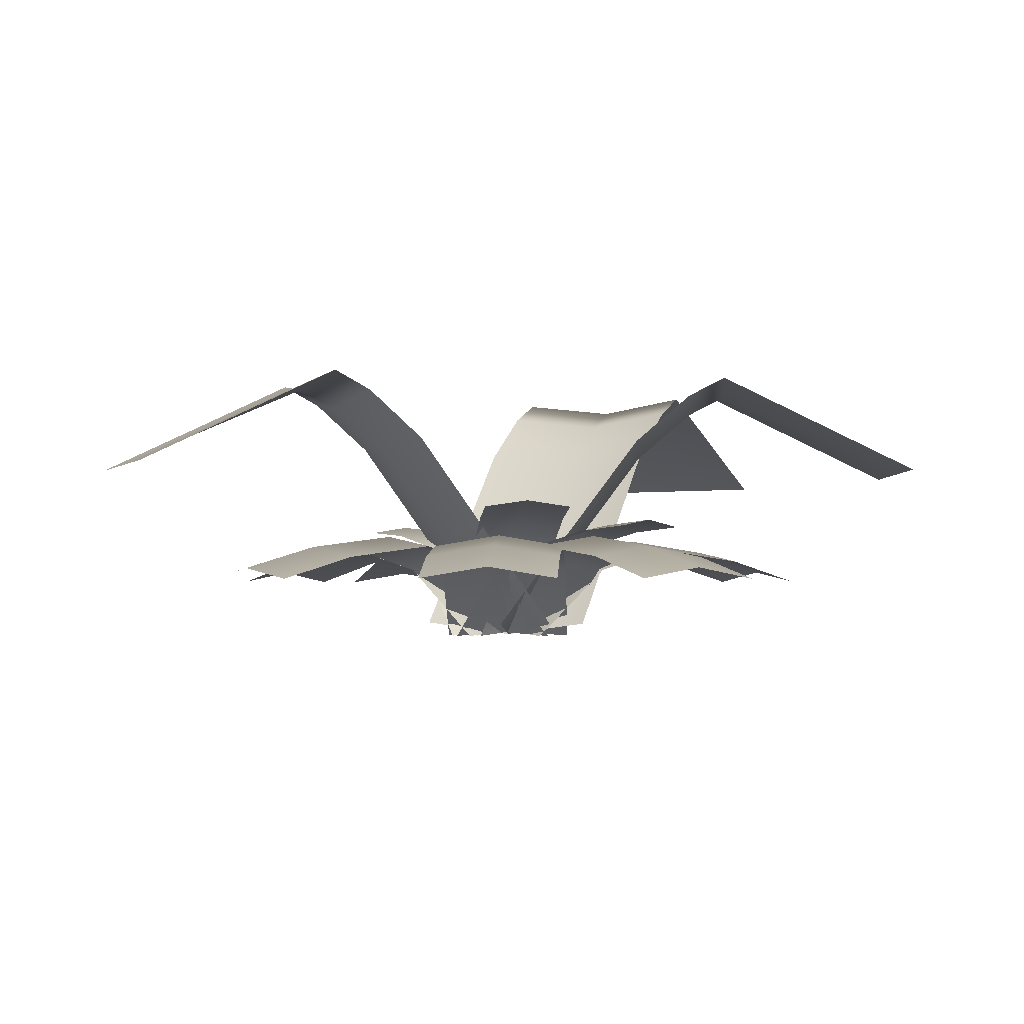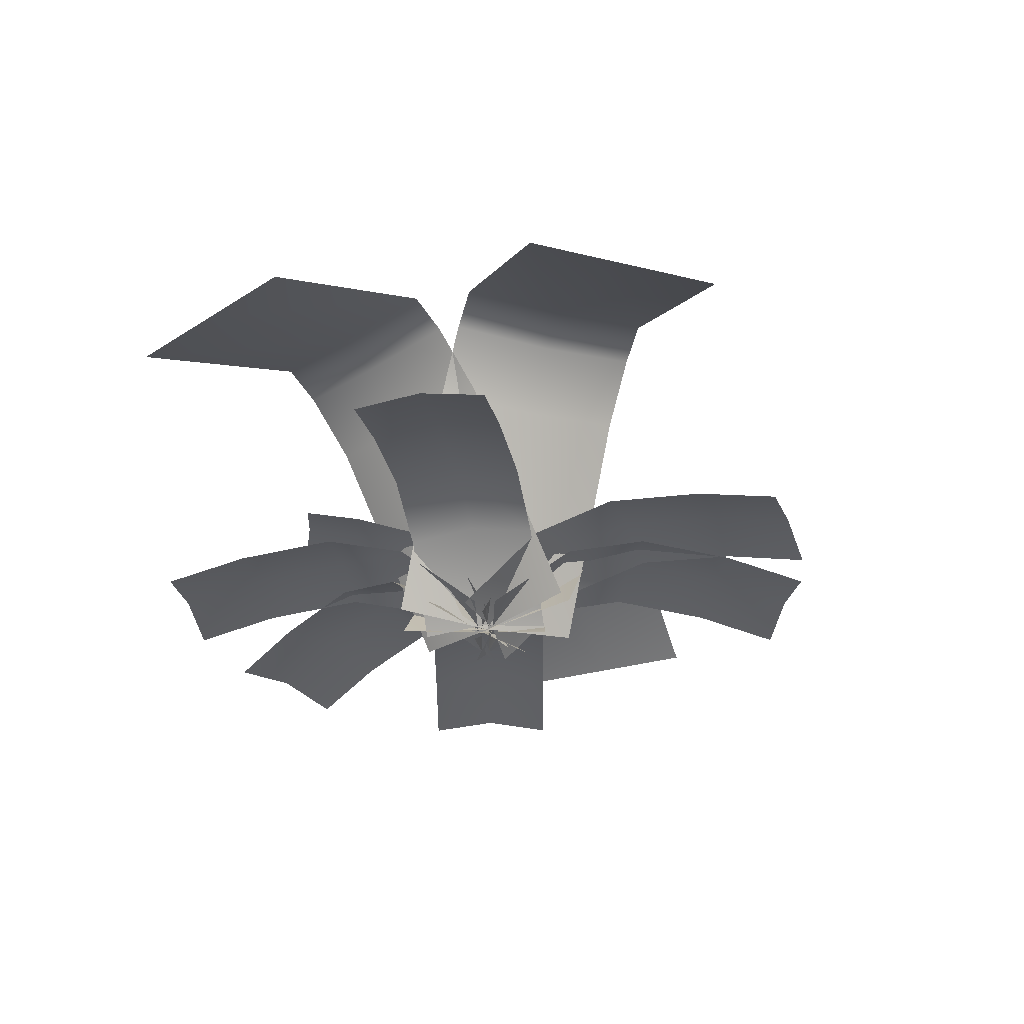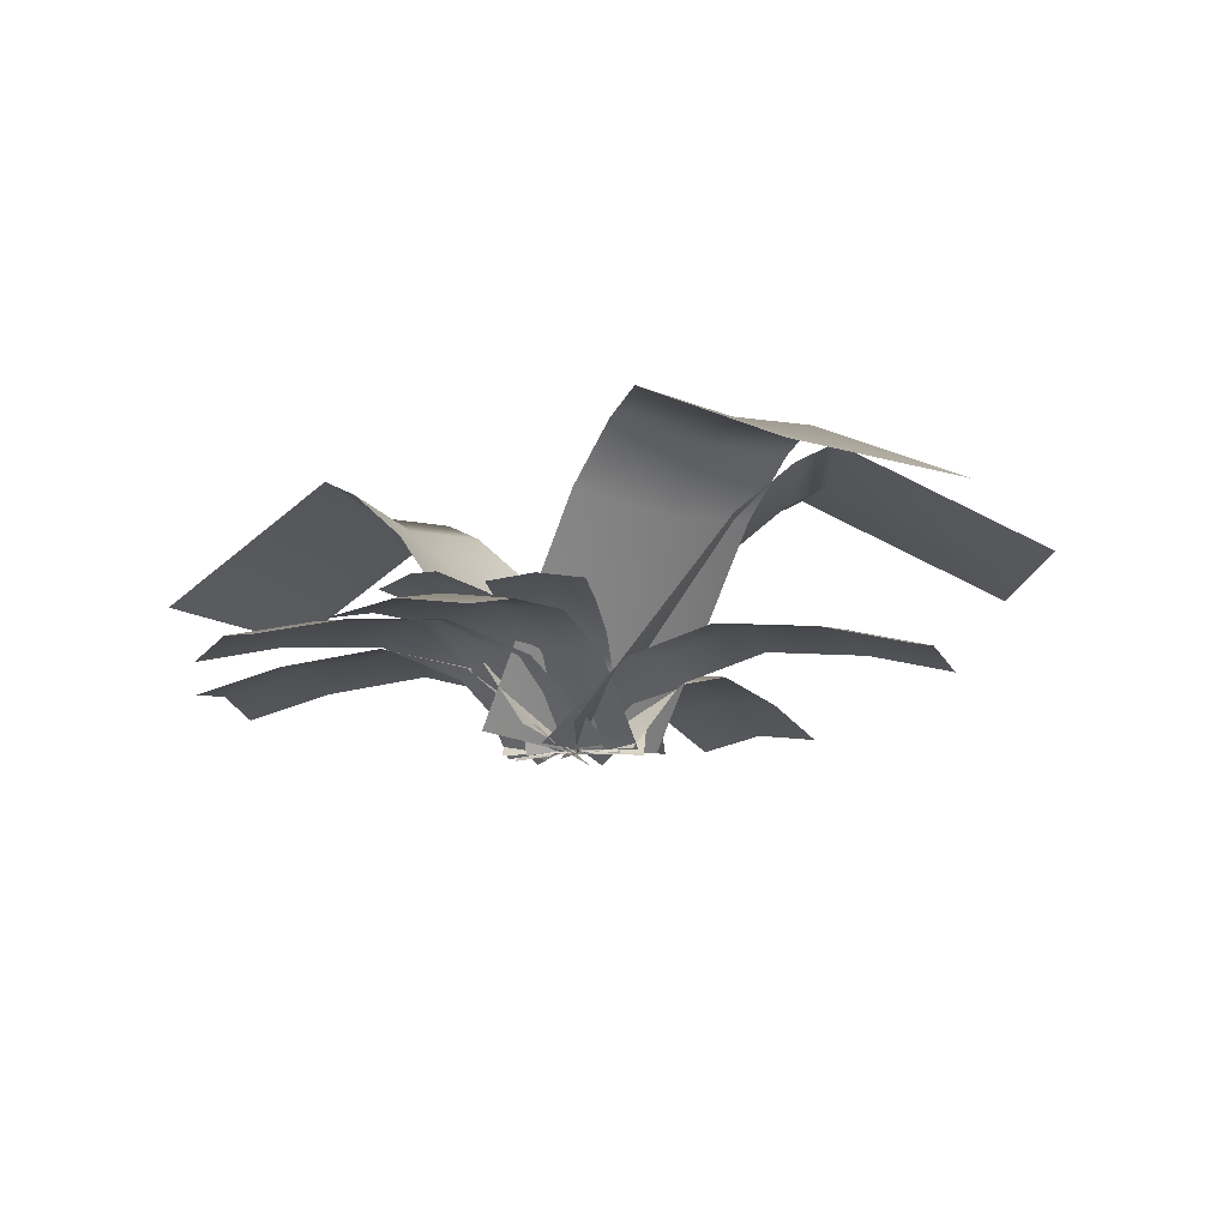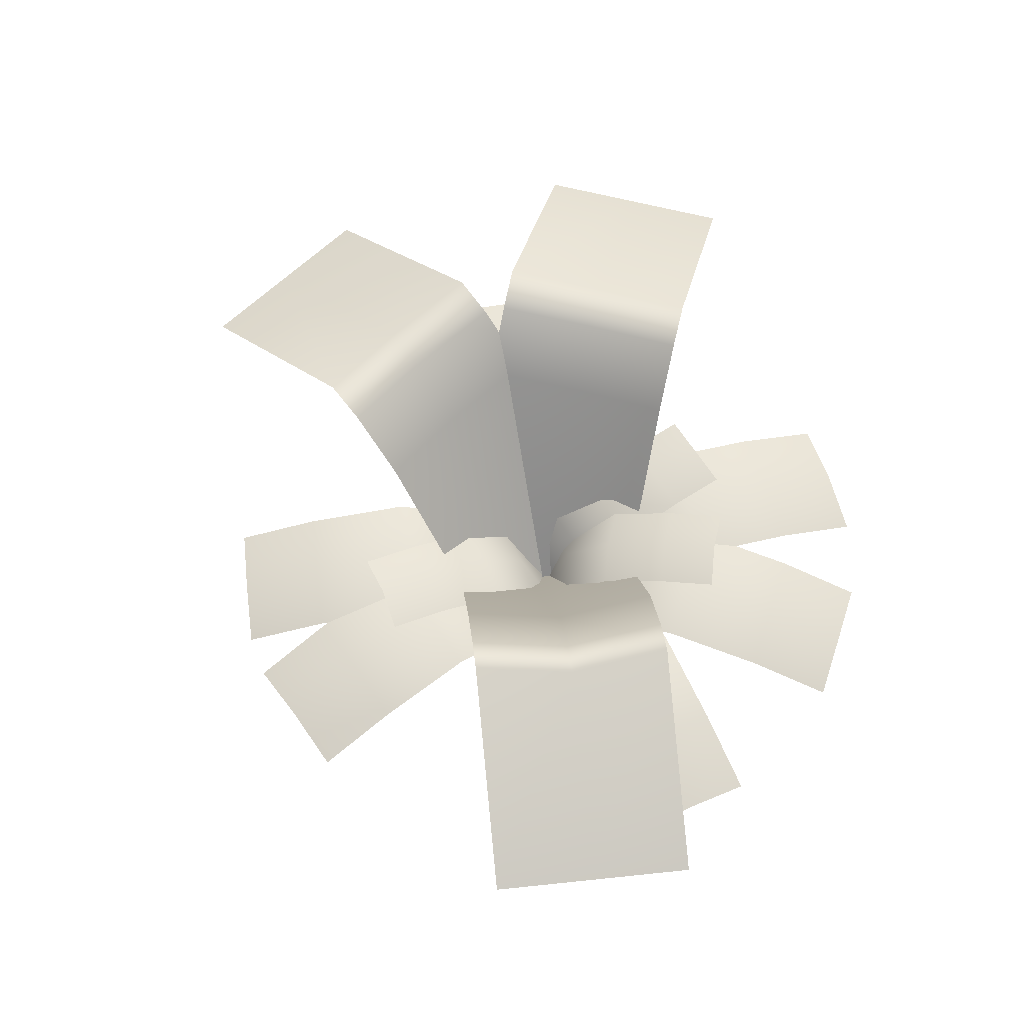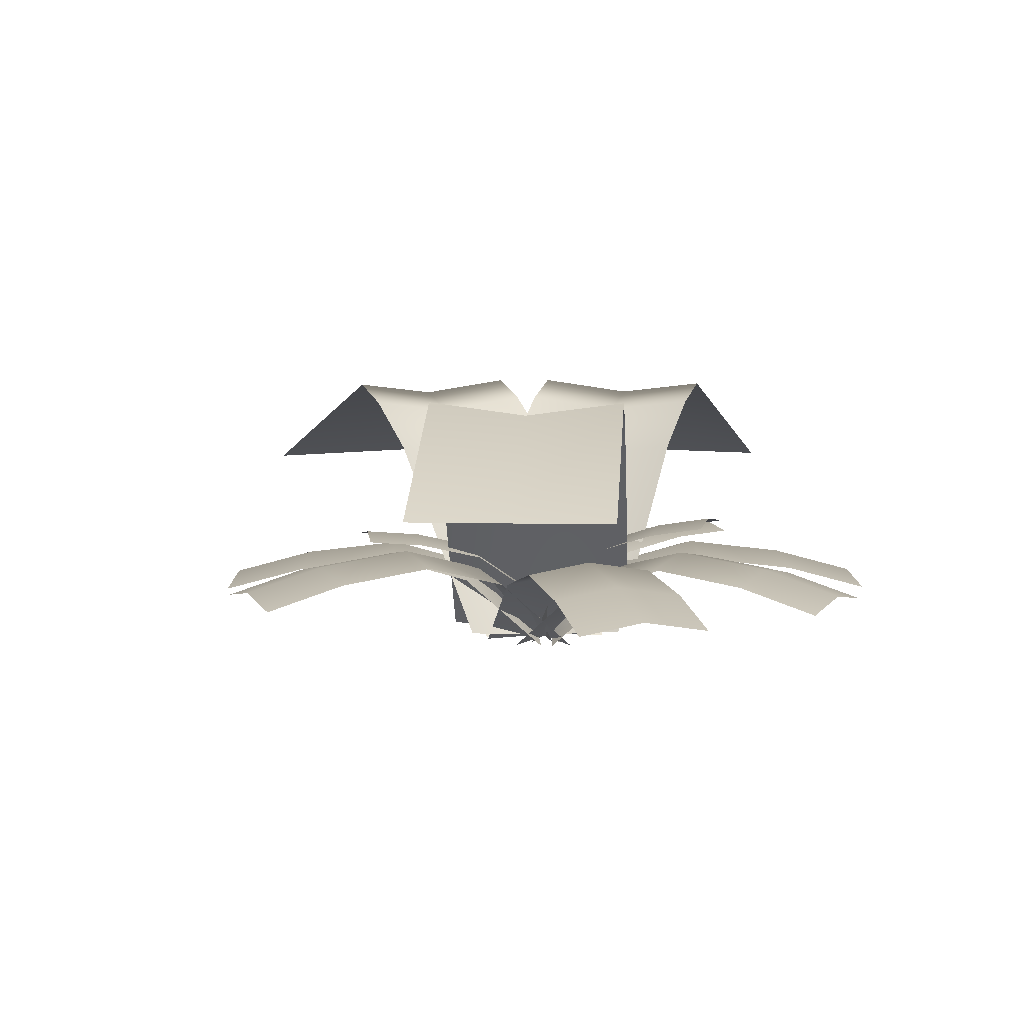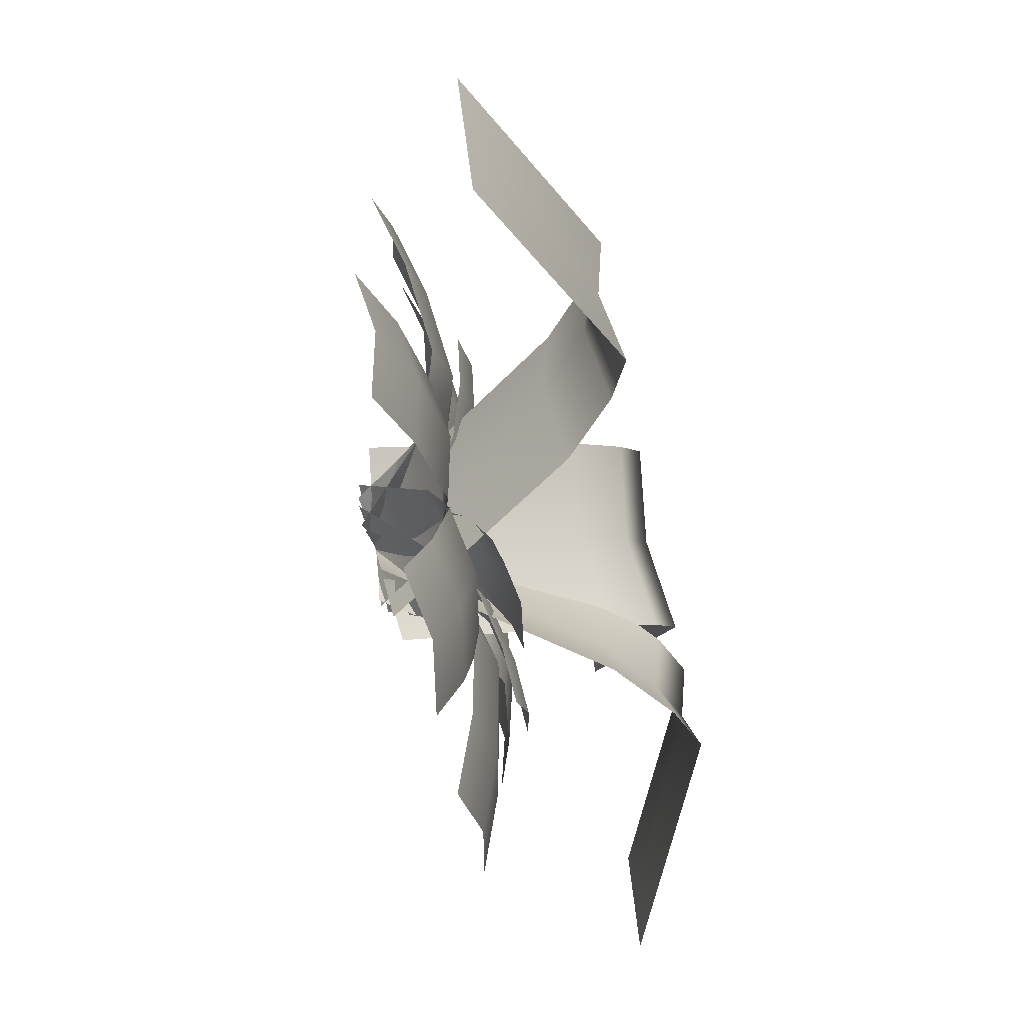
<metadata>
{"format":"obj","ext":"obj","renderer":"f3d","projection":"perspective","resolution":1024,"background":"white","views":[{"elev":-2.3,"azim":-176.9,"up":"+Y"},{"elev":-33.9,"azim":-45.2,"up":"+Y"},{"elev":-13.3,"azim":-121.4,"up":"+Y"},{"elev":62.0,"azim":108.5,"up":"+Y"},{"elev":6.4,"azim":119.3,"up":"+Y"},{"elev":-75.8,"azim":101.7,"up":"+Z"}]}
</metadata>
<code>
g default
v -1.082 -0.06484 -0.01556
v 0 -0.002159 -0.1511
v 1.082 -0.06484 -0.01556
v -1.082 1.126 -1.377
v 0 1.306 -1.377
v 1.082 1.126 -1.377
v -1.082 1.499 -2.764
v 0 1.679 -2.764
v 1.082 1.499 -2.764
v -1.082 1.299 -4.386
v 0 1.479 -4.386
v 1.082 1.299 -4.386
v -1.082 0.9298 -5.737
v 0 1.11 -5.737
v 1.082 0.9298 -5.737
v -0.7575 -0.06484 -0.7886
v 0.09681 -0.002159 -0.1104
v 0.7575 -0.06484 0.7574
v 0.2147 1.126 -1.741
v 0.9722 1.306 -0.9682
v 1.73 1.126 -0.1952
v 1.206 1.499 -2.712
v 1.963 1.679 -1.939
v 2.721 1.499 -1.166
v 2.364 1.299 -3.848
v 3.122 1.479 -3.075
v 3.879 1.299 -2.302
v 3.329 0.9298 -4.793
v 4.087 1.11 -4.02
v 4.844 0.9298 -3.247
v 0.634 -0.06484 -0.8927
v 0.1099 -0.002159 0.06384
v -0.634 -0.06484 0.8616
v 1.737 1.126 -0.09539
v 1.103 1.306 0.7818
v 0.4692 1.126 1.659
v 2.862 1.499 0.7175
v 2.228 1.679 1.595
v 1.594 1.499 2.472
v 4.176 1.299 1.668
v 3.542 1.479 2.545
v 2.908 1.299 3.422
v 5.271 0.9298 2.459
v 4.637 1.11 3.336
v 4.003 0.9298 4.213
v 0.9767 -0.06484 -0.4818
v 0.0584 -0.002159 0.1068
v -0.9767 -0.06484 0.4507
v 1.563 1.126 0.7465
v 0.5864 1.306 1.213
v -0.3903 1.126 1.679
v 2.161 1.499 1.999
v 1.184 1.679 2.465
v 0.2076 1.499 2.931
v 2.86 1.299 3.462
v 1.883 1.479 3.929
v 0.9064 1.299 4.395
v 3.442 0.9298 4.682
v 2.465 1.11 5.148
v 1.488 0.9298 5.614
v 0.613 -0.06484 0.8763
v -0.1117 -0.002159 0.06122
v -0.613 -0.06484 -0.9075
v -0.5087 1.126 1.647
v -1.122 1.306 0.7554
v -1.735 1.126 -0.1364
v -1.652 1.499 2.433
v -2.265 1.679 1.541
v -2.878 1.499 0.6496
v -2.989 1.299 3.352
v -3.602 1.479 2.46
v -4.215 1.299 1.568
v -4.102 0.9298 4.117
v -4.715 1.11 3.226
v -5.328 0.9298 2.334
v -0.883 -0.06484 0.6102
v -0.07838 -0.002159 -0.1261
v 0.883 -0.06484 -0.6414
v -1.67 1.126 -0.5003
v -0.7871 1.306 -1.126
v 0.09593 1.126 -1.752
v -2.472 1.499 -1.632
v -1.589 1.679 -2.258
v -0.7065 1.499 -2.884
v -3.41 1.299 -2.956
v -2.527 1.479 -3.582
v -1.644 1.299 -4.207
v -4.192 0.9298 -4.058
v -3.309 1.11 -4.684
v -2.426 0.9298 -5.31
v -0.4595 -0.06484 0.5366
v -0.05412 0.004926 -0.0606
v 0.4595 -0.06484 -0.5677
v -0.9053 0.9863 0.1655
v -0.4145 1.099 -0.3606
v 0.01372 0.9863 -0.9387
v -1.506 1.532 -0.3346
v -1.015 1.645 -0.8607
v -0.5872 1.532 -1.439
v -2.319 1.775 -1.011
v -1.828 1.887 -1.537
v -1.4 1.775 -2.115
v -3.031 1.85 -1.604
v -2.54 1.962 -2.13
v -2.112 1.85 -2.708
v -0.7091 -0.06484 0.09934
v -0.01018 0.01113 -0.07841
v 0.7091 -0.06484 -0.1305
v -0.786 1.035 -0.375
v -0.06872 1.143 -0.4397
v 0.6322 1.035 -0.6048
v -0.9024 1.651 -1.094
v -0.1852 1.759 -1.158
v 0.5158 1.651 -1.323
v -1.067 1.99 -2.111
v -0.35 2.098 -2.175
v 0.3509 1.99 -2.341
v -1.214 2.15 -3.015
v -0.4965 2.258 -3.079
v 0.2045 2.15 -3.245
v 0.5427 -0.06484 -0.4862
v 0.04591 0.005262 0.03739
v -0.5427 -0.06484 0.455
v 0.9194 0.9891 -0.05173
v 0.3497 1.101 0.3877
v -0.166 0.9891 0.8895
v 1.43 1.539 0.5369
v 0.8601 1.651 0.9764
v 0.3444 1.539 1.478
v 2.122 1.786 1.335
v 1.552 1.898 1.774
v 1.036 1.786 2.276
v 2.729 1.866 2.035
v 2.159 1.978 2.474
v 1.643 1.866 2.976
v -7.197 2.873 -1.099
v -7.094 2.873 0.5117
v -6.991 2.873 2.122
v -3.884 4.492 -1.311
v -3.93 4.288 0.3094
v -3.678 4.492 1.91
v -3.264 4.171 -1.35
v -3.311 3.967 0.2698
v -3.058 4.171 1.871
v -2.338 3.372 -1.41
v -2.385 3.168 0.2105
v -2.132 3.372 1.812
v 0.04636 0.1577 -1.562
v 0 -0.04634 0.05805
v 0.2524 0.1577 1.659
v -4.639 2.873 5.681
v -3.197 2.873 6.407
v -1.756 2.873 7.133
v -3.146 4.492 2.716
v -1.772 4.288 3.576
v -0.2628 4.492 4.168
v -2.866 4.171 2.161
v -1.492 3.967 3.021
v 0.01656 4.171 3.613
v -2.449 3.372 1.332
v -1.075 3.168 2.192
v 0.434 3.372 2.784
v -1.374 0.1577 -0.8015
v -0 -0.04634 0.05805
v 1.509 0.1577 0.6503
v 7.135 2.873 -1.436
v 6.463 2.873 -2.903
v 5.79 2.873 -4.37
v 4.117 4.492 -0.05297
v 3.581 4.288 -1.583
v 2.772 4.492 -2.987
v 3.552 4.171 0.2057
v 3.016 3.967 -1.324
v 2.208 4.171 -2.729
v 2.708 3.372 0.5923
v 2.172 3.168 -0.9372
v 1.364 3.372 -2.342
v 0.5362 0.1577 1.588
v -0 -0.04634 0.05805
v -0.8083 0.1577 -1.347
g floorFern1
f 1 2 5 4
f 2 3 6 5
f 4 5 8 7
f 5 6 9 8
f 7 8 11 10
f 8 9 12 11
f 10 11 14 13
f 11 12 15 14
f 16 17 20 19
f 17 18 21 20
f 19 20 23 22
f 20 21 24 23
f 22 23 26 25
f 23 24 27 26
f 25 26 29 28
f 26 27 30 29
f 31 32 35 34
f 32 33 36 35
f 34 35 38 37
f 35 36 39 38
f 37 38 41 40
f 38 39 42 41
f 40 41 44 43
f 41 42 45 44
f 46 47 50 49
f 47 48 51 50
f 49 50 53 52
f 50 51 54 53
f 52 53 56 55
f 53 54 57 56
f 55 56 59 58
f 56 57 60 59
f 61 62 65 64
f 62 63 66 65
f 64 65 68 67
f 65 66 69 68
f 67 68 71 70
f 68 69 72 71
f 70 71 74 73
f 71 72 75 74
f 76 77 80 79
f 77 78 81 80
f 79 80 83 82
f 80 81 84 83
f 82 83 86 85
f 83 84 87 86
f 85 86 89 88
f 86 87 90 89
f 91 92 95 94
f 92 93 96 95
f 94 95 98 97
f 95 96 99 98
f 97 98 101 100
f 98 99 102 101
f 100 101 104 103
f 101 102 105 104
f 106 107 110 109
f 107 108 111 110
f 109 110 113 112
f 110 111 114 113
f 112 113 116 115
f 113 114 117 116
f 115 116 119 118
f 116 117 120 119
f 121 122 125 124
f 122 123 126 125
f 124 125 128 127
f 125 126 129 128
f 127 128 131 130
f 128 129 132 131
f 130 131 134 133
f 131 132 135 134
f 136 137 140 139
f 137 138 141 140
f 139 140 143 142
f 140 141 144 143
f 142 143 146 145
f 143 144 147 146
f 145 146 149 148
f 146 147 150 149
f 151 152 155 154
f 152 153 156 155
f 154 155 158 157
f 155 156 159 158
f 157 158 161 160
f 158 159 162 161
f 160 161 164 163
f 161 162 165 164
f 166 167 170 169
f 167 168 171 170
f 169 170 173 172
f 170 171 174 173
f 172 173 176 175
f 173 174 177 176
f 175 176 179 178
f 176 177 180 179

</code>
